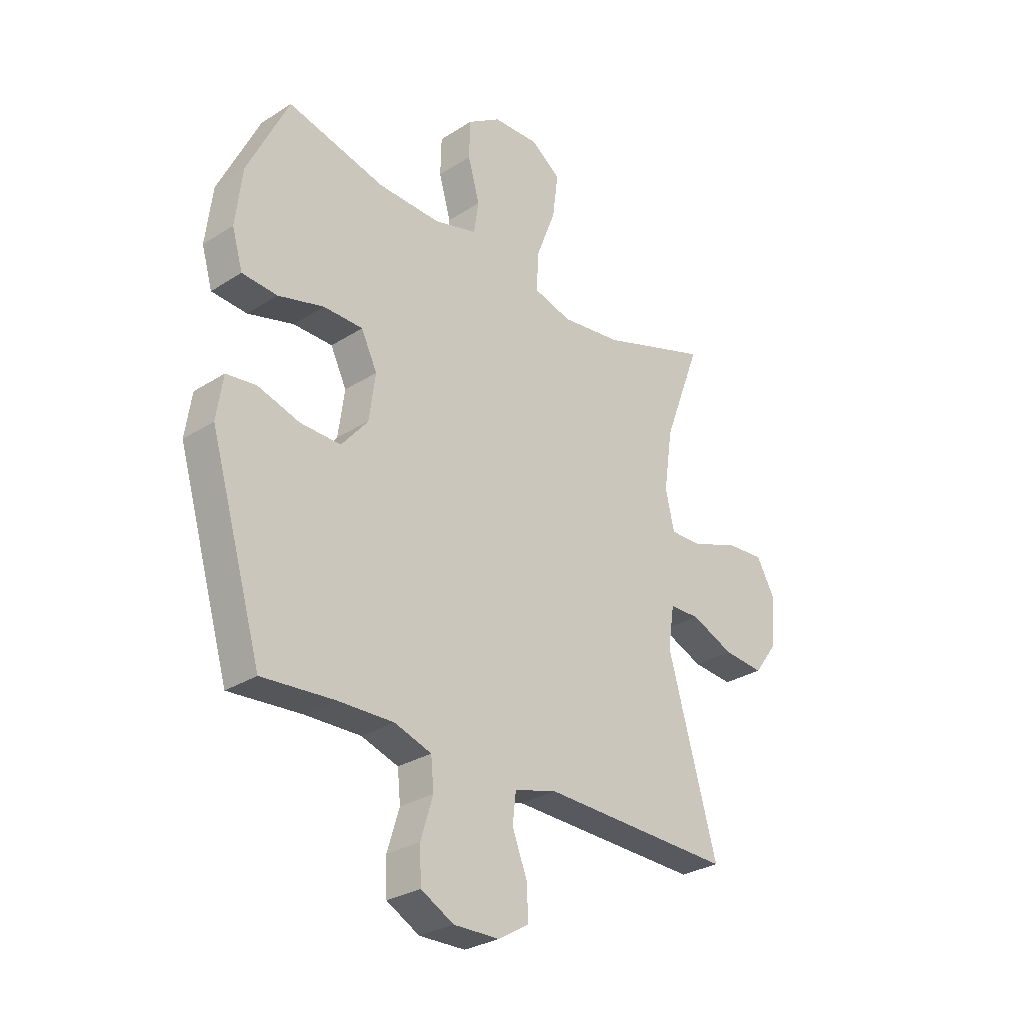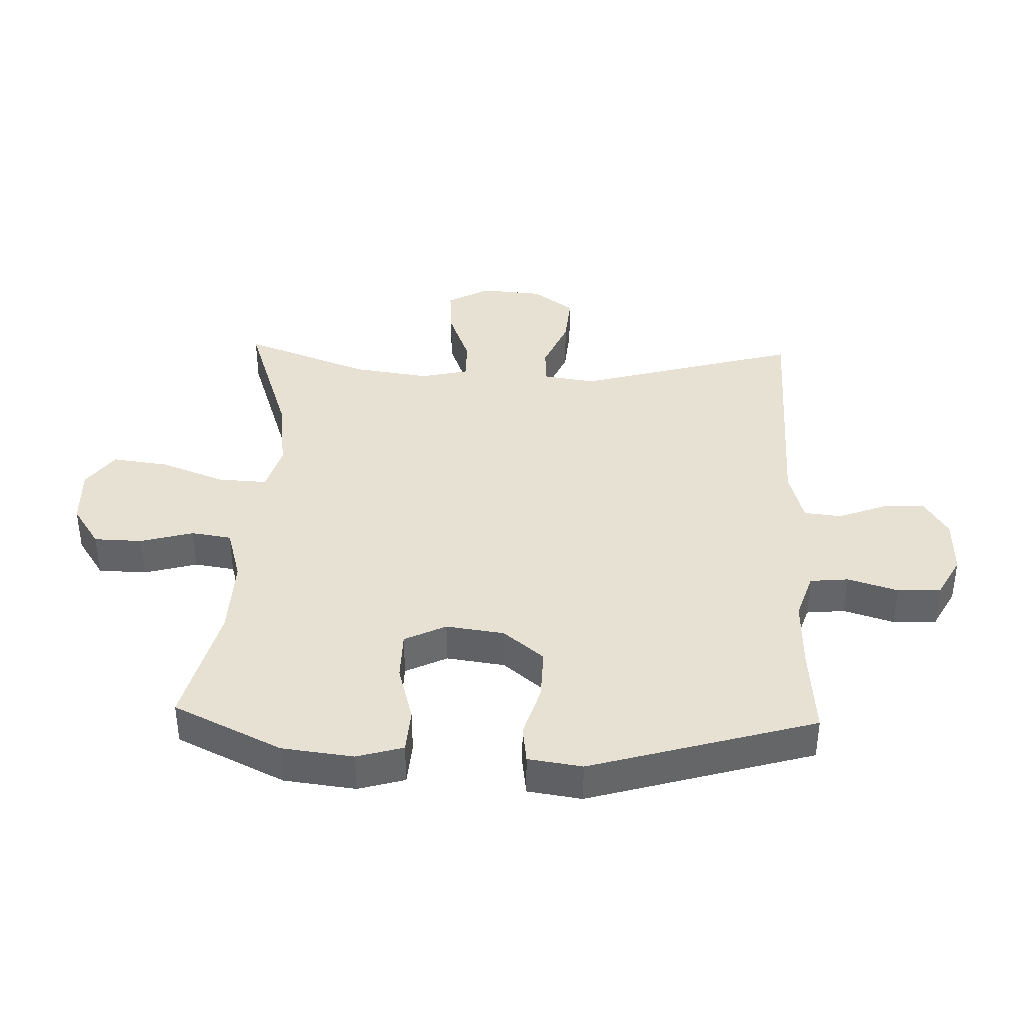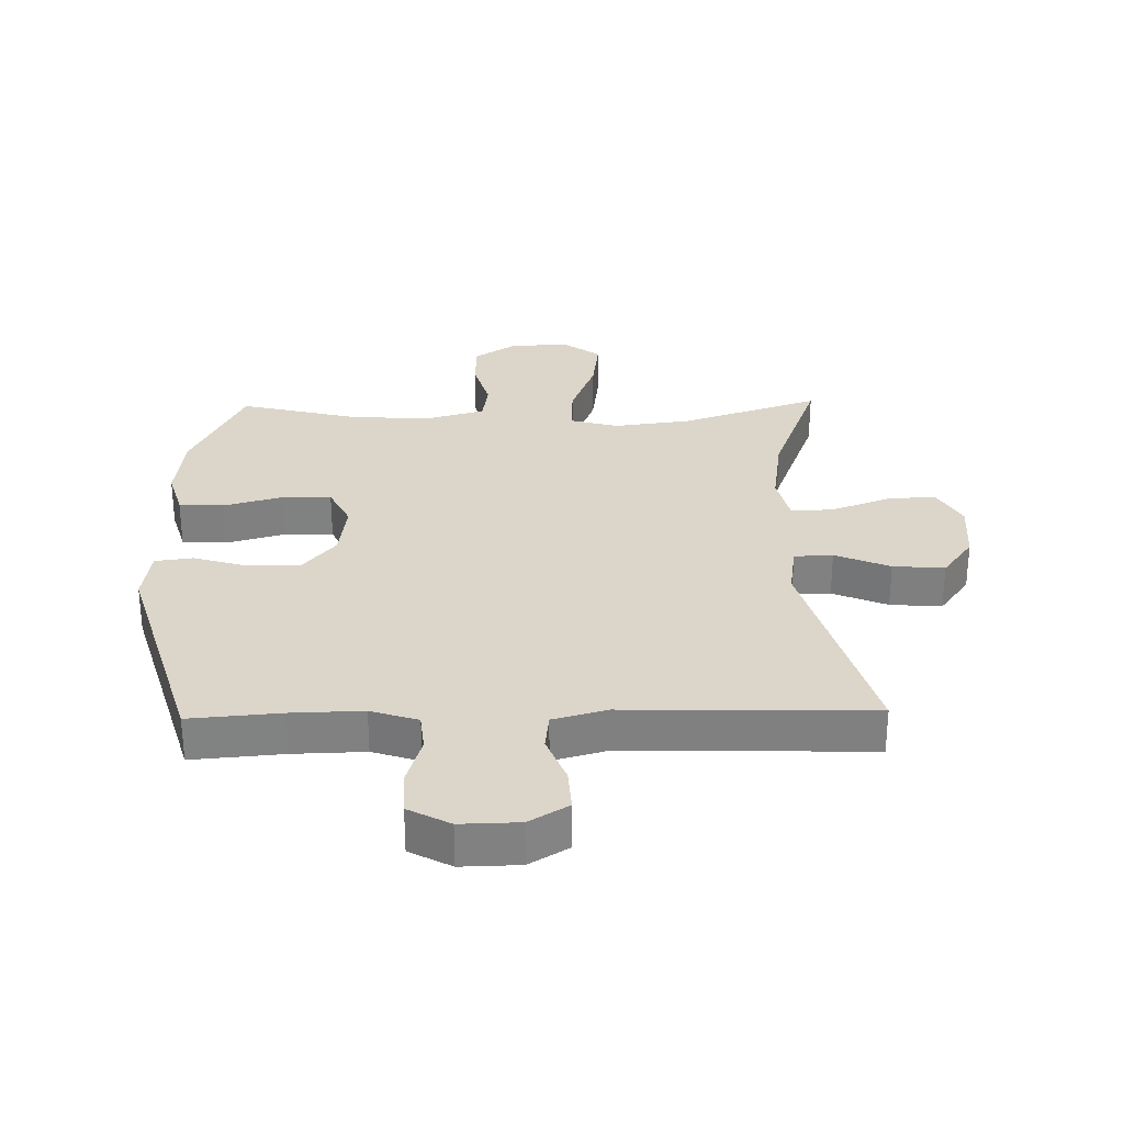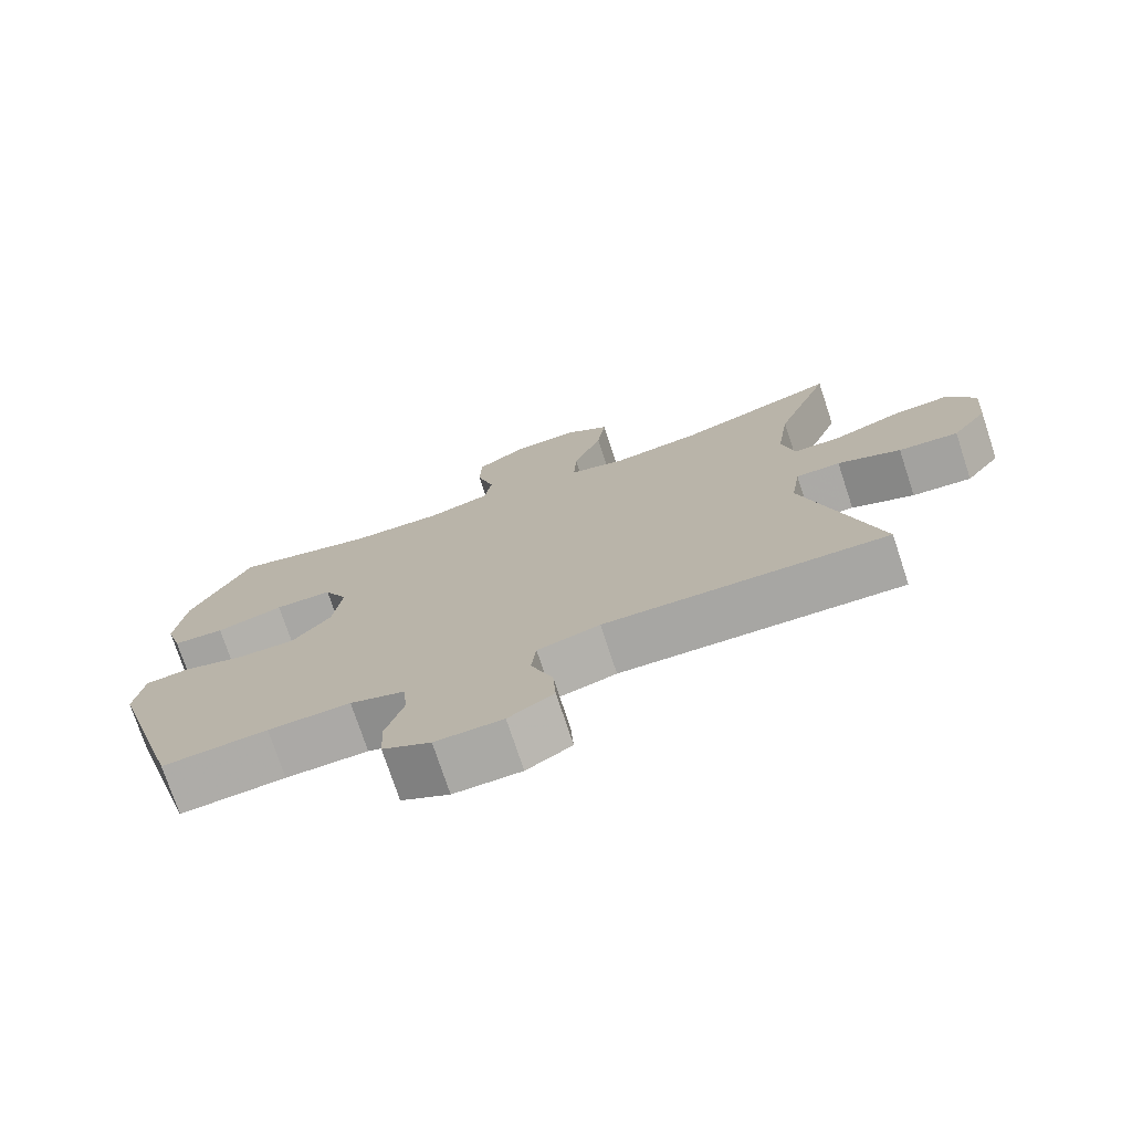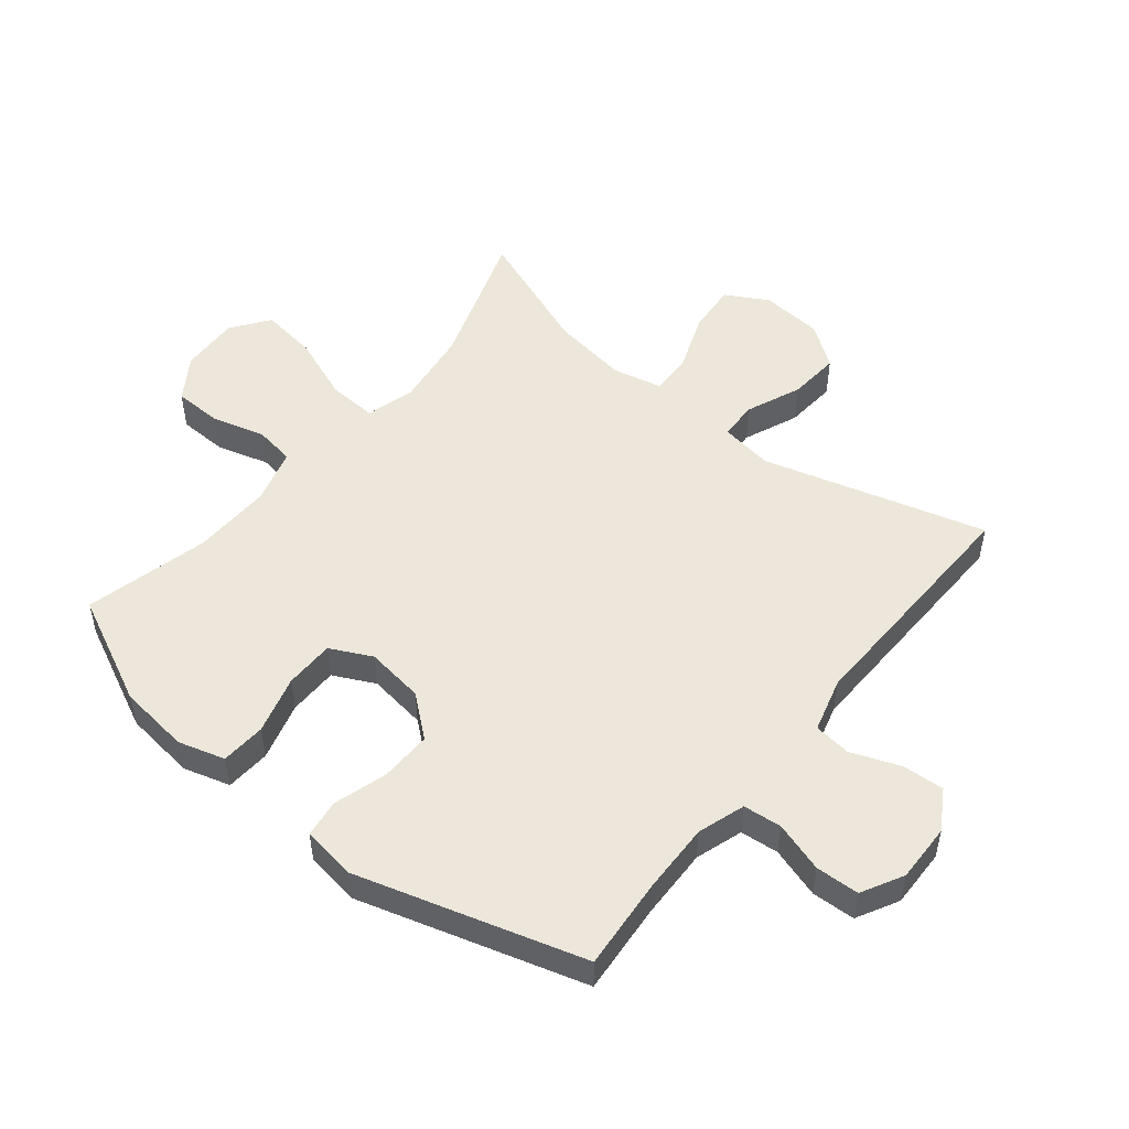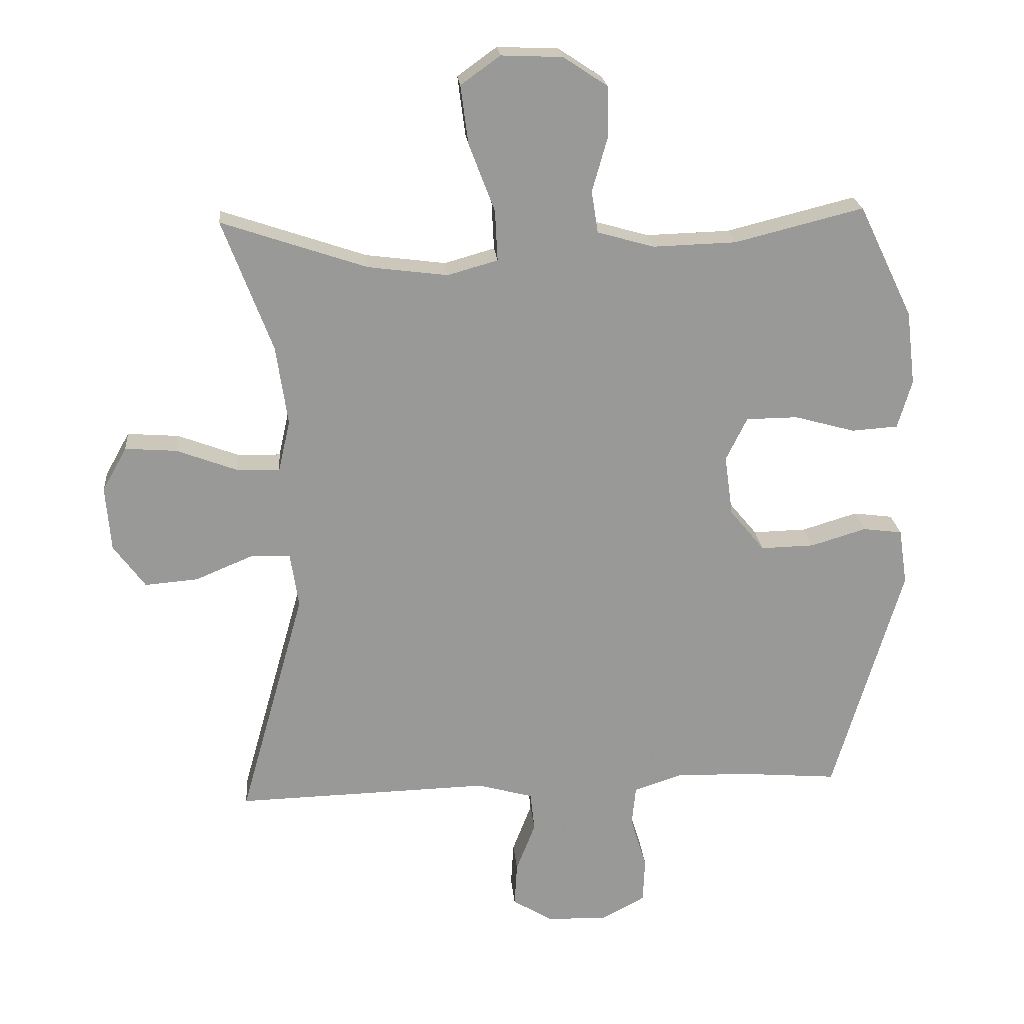
<metadata>
{"format":"obj","ext":"obj","renderer":"f3d","projection":"perspective","resolution":1024,"background":"white","views":[{"elev":-29.2,"azim":133.4,"up":"+Z"},{"elev":38.7,"azim":92.0,"up":"+Y"},{"elev":29.8,"azim":178.8,"up":"+Y"},{"elev":-74.9,"azim":-161.7,"up":"+Z"},{"elev":51.2,"azim":128.9,"up":"+Y"},{"elev":21.6,"azim":-5.0,"up":"+Z"}]}
</metadata>
<code>
v -0.5 0.07 0.5
v -0.275 0.07 0.424
v -0.151 0.07 0.408
v -0.073 0.07 0.43
v -0.077 0.07 0.509
v -0.117 0.07 0.613
v -0.129 0.07 0.704
v -0.068 0.07 0.748
v 0.027 0.07 0.744
v 0.095 0.07 0.699
v 0.097 0.07 0.621
v 0.073 0.07 0.536
v 0.083 0.07 0.471
v 0.171 0.07 0.446
v 0.3 0.07 0.45
v 0.5 0.07 0.5
v 0.584 0.07 0.326
v 0.598 0.07 0.211
v 0.576 0.07 0.136
v 0.504 0.07 0.131
v 0.41 0.07 0.157
v 0.33 0.07 0.156
v 0.297 0.07 0.089
v 0.31 0.07 -0.005
v 0.364 0.07 -0.07
v 0.447 0.07 -0.068
v 0.533 0.07 -0.042
v 0.594 0.07 -0.05
v 0.607 0.07 -0.137
v 0.5 0.07 -0.5
v 0.353 0.07 -0.488
v 0.238 0.07 -0.485
v 0.162 0.07 -0.51
v 0.156 0.07 -0.572
v 0.181 0.07 -0.653
v 0.178 0.07 -0.723
v 0.111 0.07 -0.759
v 0.017 0.07 -0.757
v -0.046 0.07 -0.719
v -0.042 0.07 -0.651
v -0.012 0.07 -0.573
v -0.019 0.07 -0.513
v -0.106 0.07 -0.489
v -0.5 0.07 -0.5
v -0.399 0.07 -0.141
v -0.412 0.07 -0.056
v -0.474 0.07 -0.054
v -0.562 0.07 -0.091
v -0.645 0.07 -0.098
v -0.694 0.07 -0.031
v -0.702 0.07 0.069
v -0.664 0.07 0.137
v -0.584 0.07 0.131
v -0.491 0.07 0.096
v -0.423 0.07 0.094
v -0.405 0.07 0.173
v -0.423 0.07 0.296
v -0.5 0 0.5
v -0.275 0 0.424
v -0.151 0 0.408
v -0.073 0 0.43
v -0.077 0 0.509
v -0.117 0 0.613
v -0.129 0 0.704
v -0.068 0 0.748
v 0.027 0 0.744
v 0.095 0 0.699
v 0.097 0 0.621
v 0.073 0 0.536
v 0.083 0 0.471
v 0.171 0 0.446
v 0.3 0 0.45
v 0.5 0 0.5
v 0.584 0 0.326
v 0.598 0 0.211
v 0.576 0 0.136
v 0.504 0 0.131
v 0.41 0 0.157
v 0.33 0 0.156
v 0.297 0 0.089
v 0.31 0 -0.005
v 0.364 0 -0.07
v 0.447 0 -0.068
v 0.533 0 -0.042
v 0.594 0 -0.05
v 0.607 0 -0.137
v 0.5 0 -0.5
v 0.353 0 -0.488
v 0.238 0 -0.485
v 0.162 0 -0.51
v 0.156 0 -0.572
v 0.181 0 -0.653
v 0.178 0 -0.723
v 0.111 0 -0.759
v 0.017 0 -0.757
v -0.046 0 -0.719
v -0.042 0 -0.651
v -0.012 0 -0.573
v -0.019 0 -0.513
v -0.106 0 -0.489
v -0.5 0 -0.5
v -0.399 0 -0.141
v -0.412 0 -0.056
v -0.474 0 -0.054
v -0.562 0 -0.091
v -0.645 0 -0.098
v -0.694 0 -0.031
v -0.702 0 0.069
v -0.664 0 0.137
v -0.584 0 0.131
v -0.491 0 0.096
v -0.423 0 0.094
v -0.405 0 0.173
v -0.423 0 0.296
f 51 52 53 54
f 51 54 55
f 50 51 55
f 47 48 49 50
f 46 47 50 55
f 45 46 55 56
f 43 44 45
f 42 43 45 56
f 38 39 40 41
f 38 41 42
f 37 38 42
f 34 35 36 37
f 33 34 37 42
f 32 33 42 56
f 28 29 30 31
f 26 27 28 31
f 25 26 31 32
f 24 25 32 56
f 18 19 20 21
f 18 21 22
f 15 16 17 18
f 14 15 18 22
f 13 14 22 23
f 9 10 11 12
f 9 12 13
f 8 9 13
f 5 6 7 8
f 4 5 8 13
f 3 4 13 23
f 57 1 2
f 23 24 56 57
f 2 3 23 57
f 111 110 109 108
f 112 111 108
f 112 108 107
f 107 106 105 104
f 112 107 104 103
f 113 112 103 102
f 102 101 100
f 113 102 100 99
f 98 97 96 95
f 99 98 95
f 99 95 94
f 94 93 92 91
f 99 94 91 90
f 113 99 90 89
f 88 87 86 85
f 88 85 84 83
f 89 88 83 82
f 113 89 82 81
f 78 77 76 75
f 79 78 75
f 75 74 73 72
f 79 75 72 71
f 80 79 71 70
f 69 68 67 66
f 70 69 66
f 70 66 65
f 65 64 63 62
f 70 65 62 61
f 80 70 61 60
f 59 58 114
f 114 113 81 80
f 114 80 60 59
f 1 58 59 2
f 2 59 60 3
f 3 60 61 4
f 4 61 62 5
f 5 62 63 6
f 6 63 64 7
f 7 64 65 8
f 8 65 66 9
f 9 66 67 10
f 10 67 68 11
f 11 68 69 12
f 12 69 70 13
f 13 70 71 14
f 14 71 72 15
f 15 72 73 16
f 16 73 74 17
f 17 74 75 18
f 18 75 76 19
f 19 76 77 20
f 20 77 78 21
f 21 78 79 22
f 22 79 80 23
f 23 80 81 24
f 24 81 82 25
f 25 82 83 26
f 26 83 84 27
f 27 84 85 28
f 28 85 86 29
f 29 86 87 30
f 30 87 88 31
f 31 88 89 32
f 32 89 90 33
f 33 90 91 34
f 34 91 92 35
f 35 92 93 36
f 36 93 94 37
f 37 94 95 38
f 38 95 96 39
f 39 96 97 40
f 40 97 98 41
f 41 98 99 42
f 42 99 100 43
f 43 100 101 44
f 44 101 102 45
f 45 102 103 46
f 46 103 104 47
f 47 104 105 48
f 48 105 106 49
f 49 106 107 50
f 50 107 108 51
f 51 108 109 52
f 52 109 110 53
f 53 110 111 54
f 54 111 112 55
f 55 112 113 56
f 56 113 114 57
f 57 114 58 1

</code>
